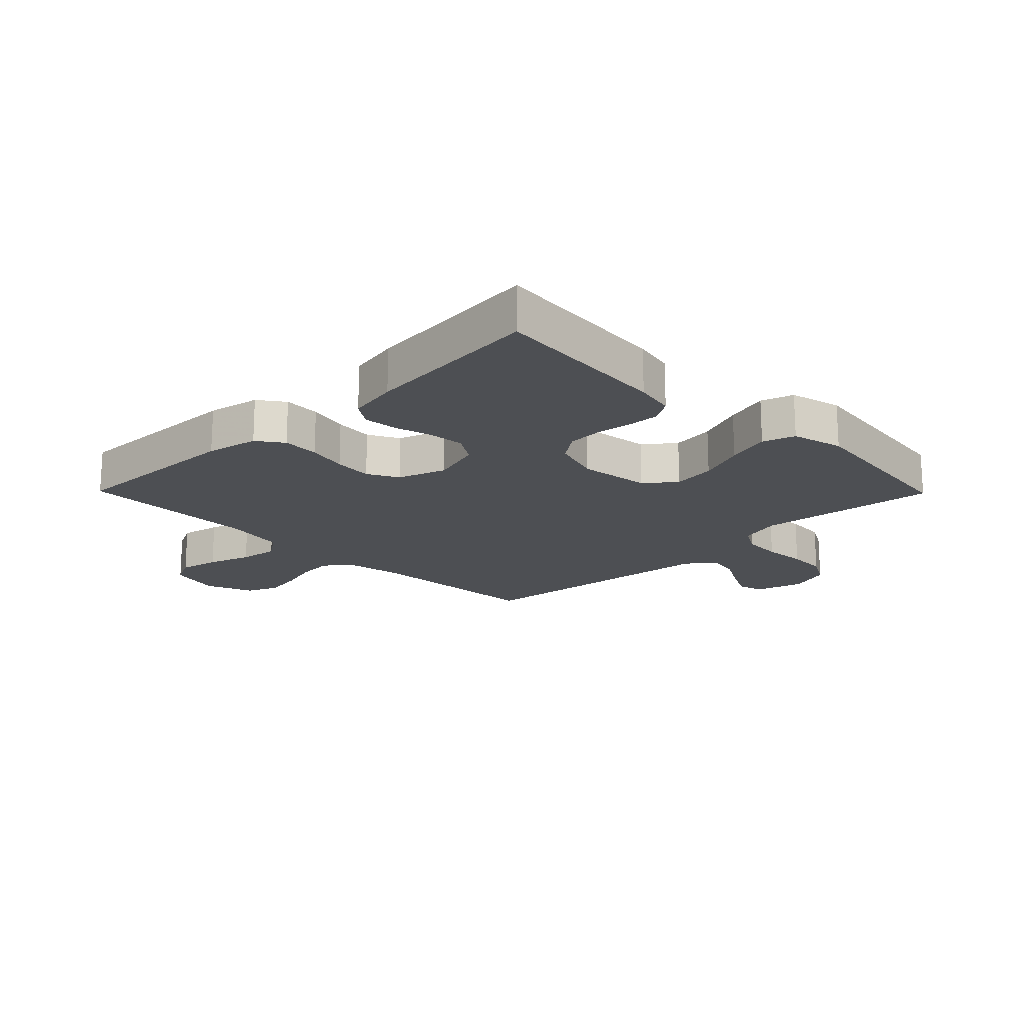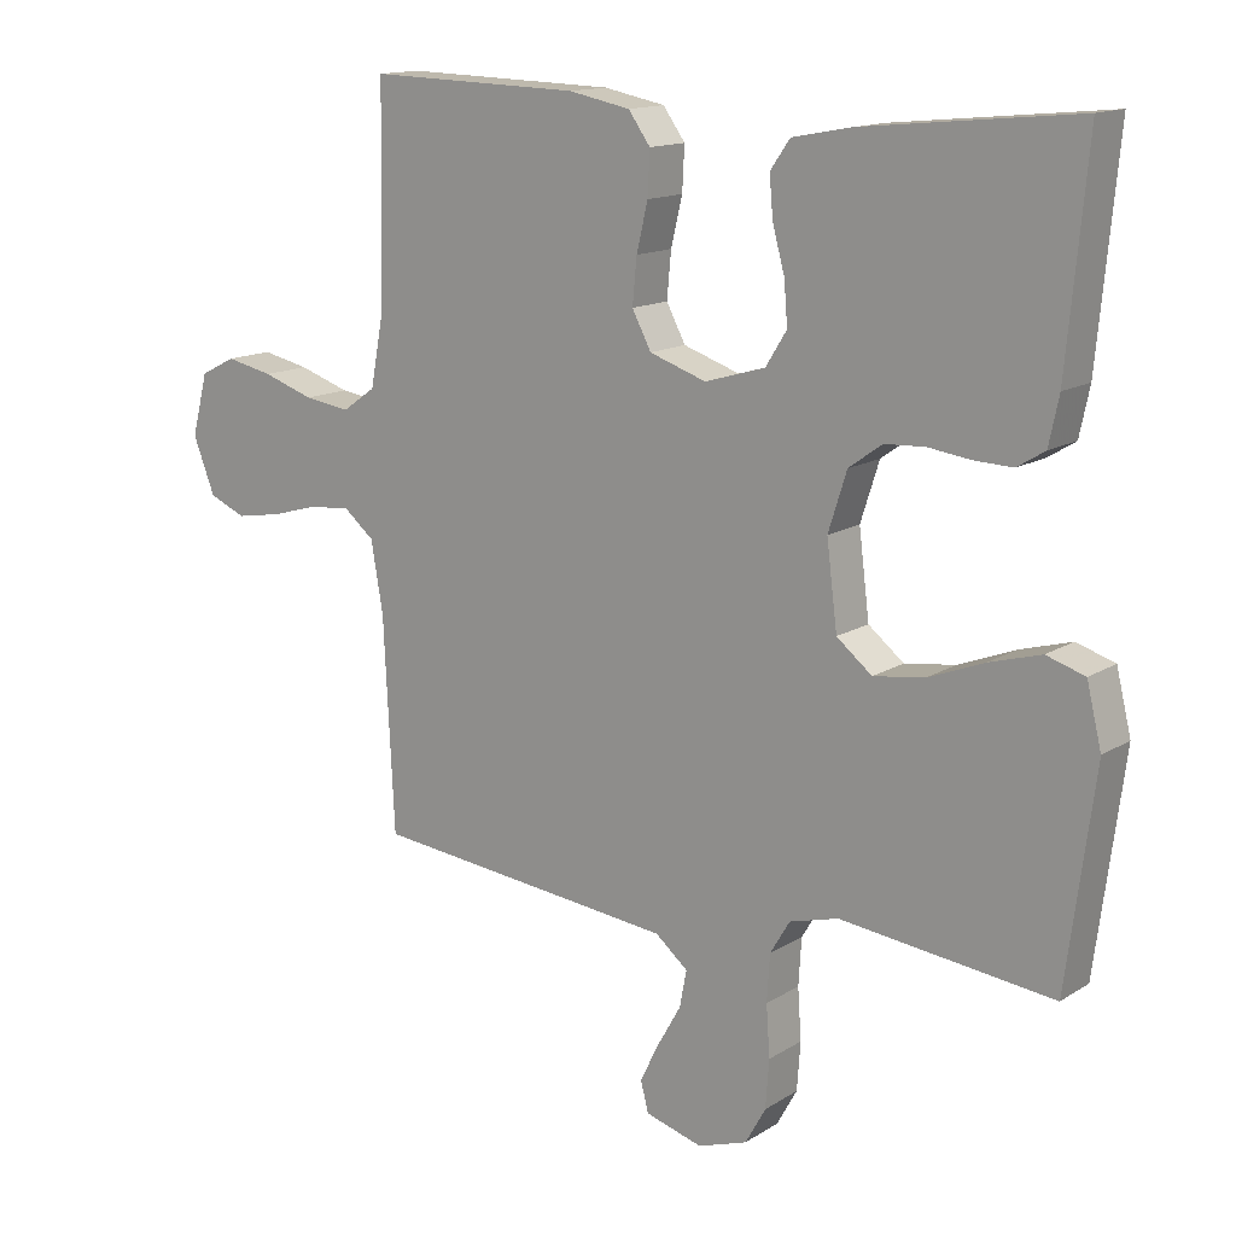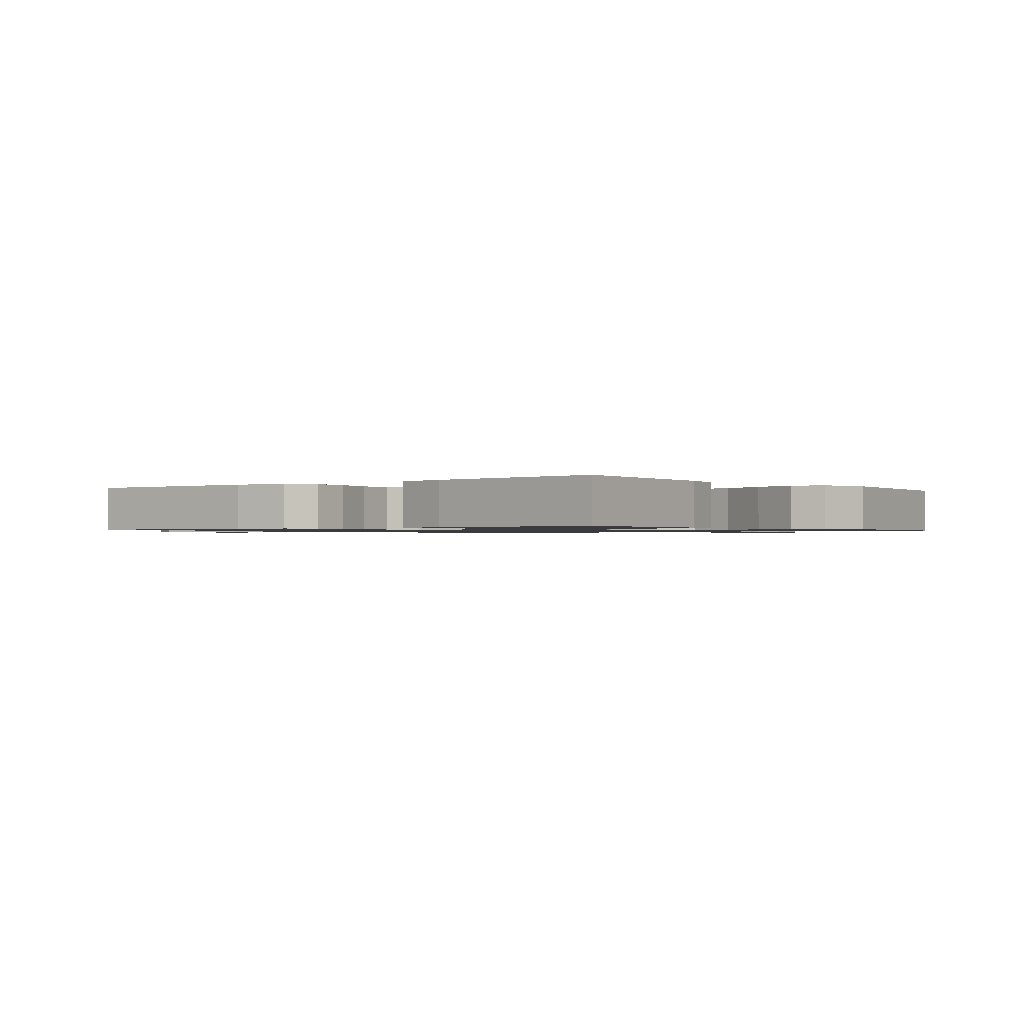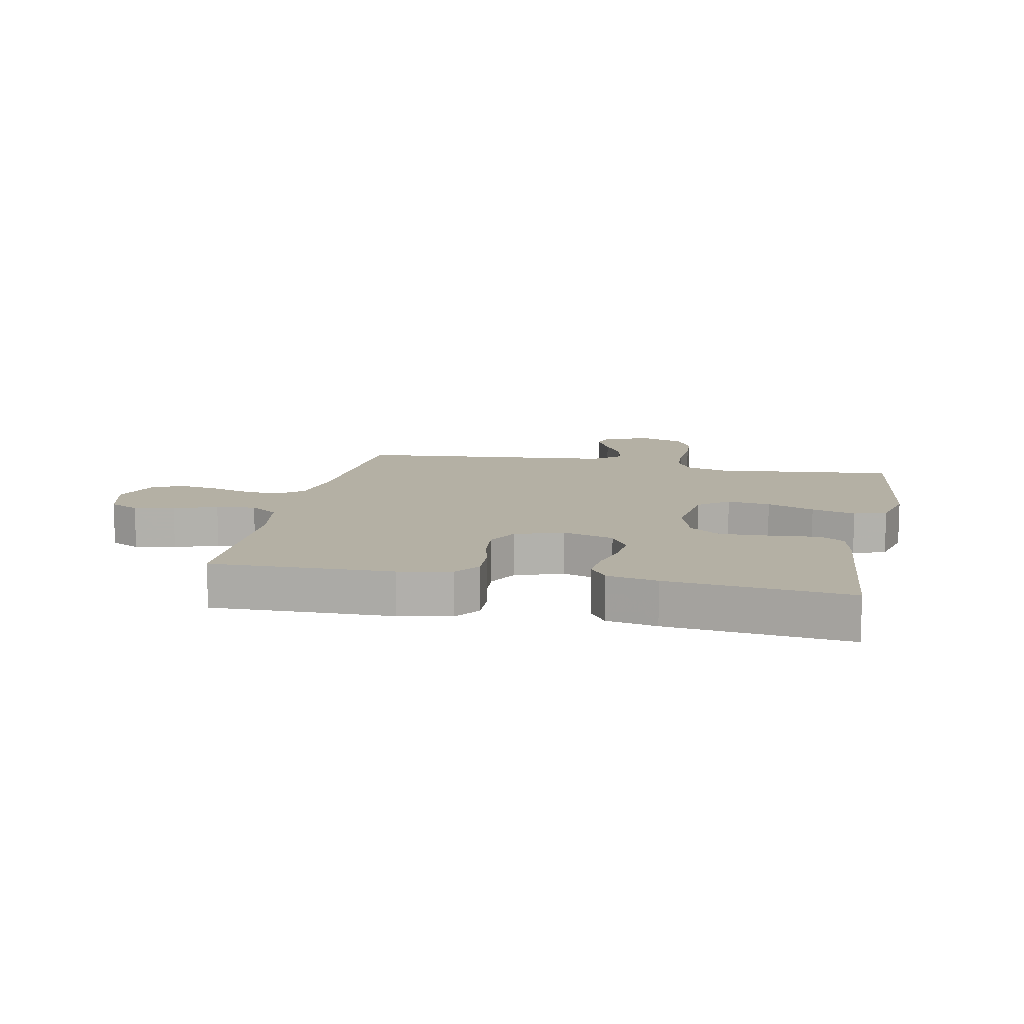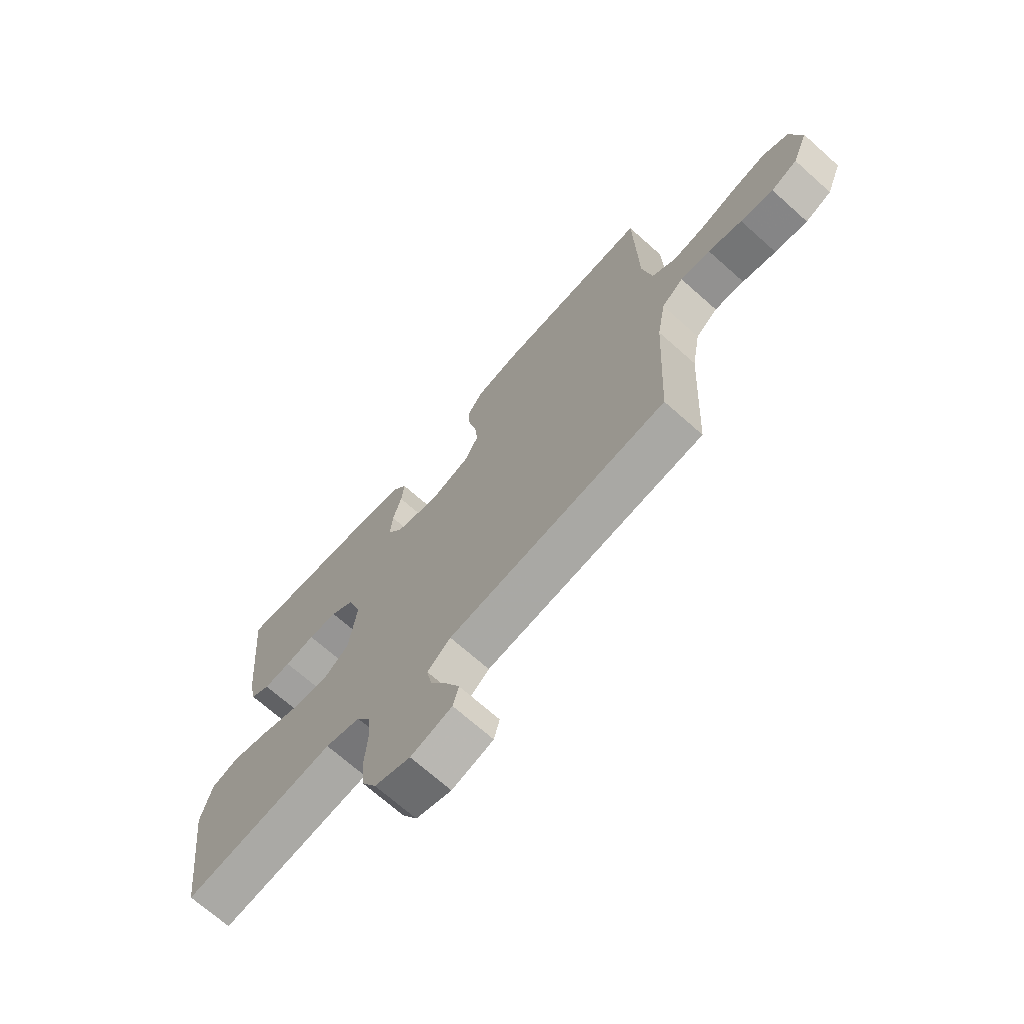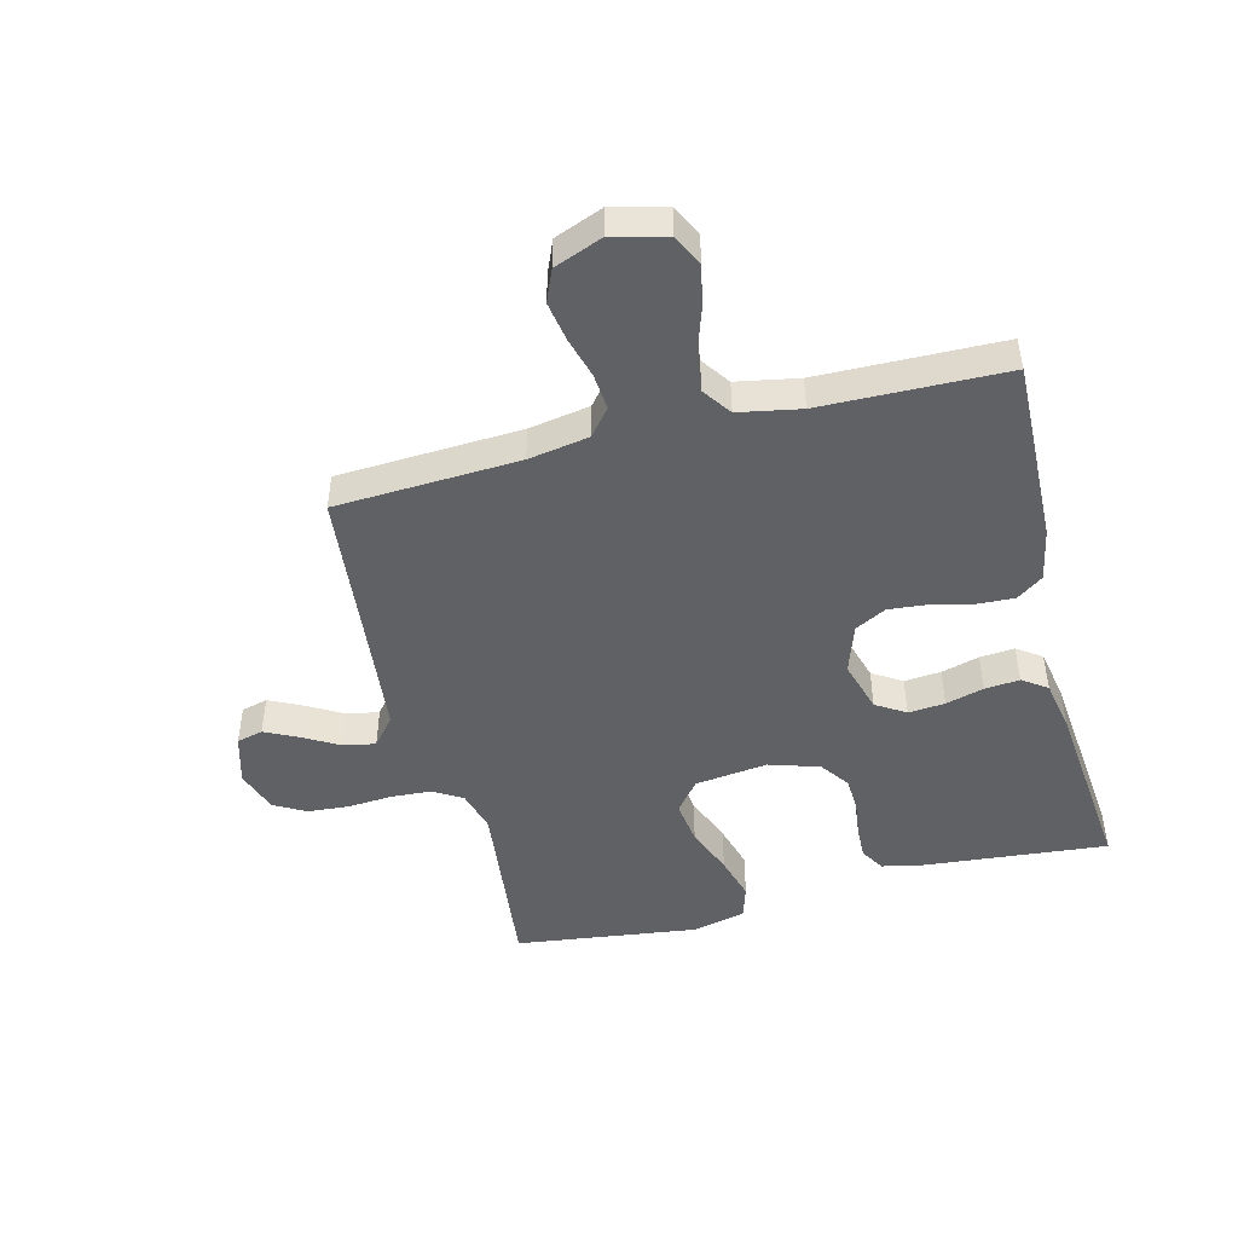
<metadata>
{"format":"obj","ext":"obj","renderer":"f3d","projection":"perspective","resolution":1024,"background":"white","views":[{"elev":-17.8,"azim":44.5,"up":"+Y"},{"elev":14.3,"azim":36.9,"up":"+Z"},{"elev":-1.0,"azim":38.1,"up":"+Y"},{"elev":11.5,"azim":11.8,"up":"+Y"},{"elev":-70.1,"azim":-131.7,"up":"+Z"},{"elev":-47.2,"azim":-75.7,"up":"+Y"}]}
</metadata>
<code>
v -0.5 0.07 -0.5
v -0.515 0.07 -0.2
v -0.532 0.07 -0.101
v -0.575 0.07 -0.066
v -0.634 0.07 -0.071
v -0.701 0.07 -0.09
v -0.766 0.07 -0.101
v -0.818 0.07 -0.079
v -0.849 0.07 0
v -0.826 0.07 0.088
v -0.776 0.07 0.113
v -0.709 0.07 0.099
v -0.637 0.07 0.075
v -0.572 0.07 0.066
v -0.525 0.07 0.099
v -0.506 0.07 0.2
v -0.5 0.07 0.5
v -0.2 0.07 0.492
v -0.113 0.07 0.475
v -0.082 0.07 0.432
v -0.085 0.07 0.371
v -0.101 0.07 0.304
v -0.107 0.07 0.24
v -0.08 0.07 0.189
v 0 0.07 0.162
v 0.085 0.07 0.187
v 0.115 0.07 0.235
v 0.11 0.07 0.295
v 0.093 0.07 0.357
v 0.088 0.07 0.414
v 0.116 0.07 0.454
v 0.2 0.07 0.47
v 0.5 0.07 0.5
v 0.472 0.07 0.2
v 0.458 0.07 0.133
v 0.419 0.07 0.109
v 0.365 0.07 0.111
v 0.305 0.07 0.119
v 0.248 0.07 0.116
v 0.201 0.07 0.082
v 0.175 0.07 0
v 0.19 0.07 -0.119
v 0.24 0.07 -0.159
v 0.312 0.07 -0.149
v 0.391 0.07 -0.118
v 0.464 0.07 -0.097
v 0.518 0.07 -0.114
v 0.539 0.07 -0.2
v 0.5 0.07 -0.5
v 0.2 0.07 -0.466
v 0.131 0.07 -0.485
v 0.103 0.07 -0.532
v 0.099 0.07 -0.598
v 0.104 0.07 -0.67
v 0.099 0.07 -0.738
v 0.07 0.07 -0.79
v 0 0.07 -0.814
v -0.081 0.07 -0.791
v -0.092 0.07 -0.748
v -0.065 0.07 -0.693
v -0.032 0.07 -0.635
v -0.022 0.07 -0.583
v -0.068 0.07 -0.545
v -0.2 0.07 -0.531
v -0.5 0 -0.5
v -0.515 0 -0.2
v -0.532 0 -0.101
v -0.575 0 -0.066
v -0.634 0 -0.071
v -0.701 0 -0.09
v -0.766 0 -0.101
v -0.818 0 -0.079
v -0.849 0 0
v -0.826 0 0.088
v -0.776 0 0.113
v -0.709 0 0.099
v -0.637 0 0.075
v -0.572 0 0.066
v -0.525 0 0.099
v -0.506 0 0.2
v -0.5 0 0.5
v -0.2 0 0.492
v -0.113 0 0.475
v -0.082 0 0.432
v -0.085 0 0.371
v -0.101 0 0.304
v -0.107 0 0.24
v -0.08 0 0.189
v 0 0 0.162
v 0.085 0 0.187
v 0.115 0 0.235
v 0.11 0 0.295
v 0.093 0 0.357
v 0.088 0 0.414
v 0.116 0 0.454
v 0.2 0 0.47
v 0.5 0 0.5
v 0.472 0 0.2
v 0.458 0 0.133
v 0.419 0 0.109
v 0.365 0 0.111
v 0.305 0 0.119
v 0.248 0 0.116
v 0.201 0 0.082
v 0.175 0 0
v 0.19 0 -0.119
v 0.24 0 -0.159
v 0.312 0 -0.149
v 0.391 0 -0.118
v 0.464 0 -0.097
v 0.518 0 -0.114
v 0.539 0 -0.2
v 0.5 0 -0.5
v 0.2 0 -0.466
v 0.131 0 -0.485
v 0.103 0 -0.532
v 0.099 0 -0.598
v 0.104 0 -0.67
v 0.099 0 -0.738
v 0.07 0 -0.79
v 0 0 -0.814
v -0.081 0 -0.791
v -0.092 0 -0.748
v -0.065 0 -0.693
v -0.032 0 -0.635
v -0.022 0 -0.583
v -0.068 0 -0.545
v -0.2 0 -0.531
f 58 59 60 61
f 56 57 58 61
f 56 61 62
f 53 54 55 56
f 52 53 56 62
f 51 52 62 63
f 47 48 49 50
f 47 50 51
f 44 45 46 47
f 44 47 51 63
f 35 36 37 38
f 35 38 39
f 34 35 39
f 33 34 39
f 32 33 39 40
f 28 29 30 31
f 27 28 31 32
f 19 20 21 22
f 19 22 23
f 16 17 18 19
f 15 16 19 23
f 14 15 23 24
f 10 11 12 13
f 10 13 14
f 9 10 14
f 8 9 14
f 5 6 7 8
f 4 5 8 14
f 3 4 14 24
f 64 1 2
f 43 44 63 64
f 42 43 64 2
f 41 42 2 3
f 27 32 40 41
f 26 27 41
f 25 26 41 3
f 3 24 25
f 125 124 123 122
f 125 122 121 120
f 126 125 120
f 120 119 118 117
f 126 120 117 116
f 127 126 116 115
f 114 113 112 111
f 115 114 111
f 111 110 109 108
f 127 115 111 108
f 102 101 100 99
f 103 102 99
f 103 99 98
f 103 98 97
f 104 103 97 96
f 95 94 93 92
f 96 95 92 91
f 86 85 84 83
f 87 86 83
f 83 82 81 80
f 87 83 80 79
f 88 87 79 78
f 77 76 75 74
f 78 77 74
f 78 74 73
f 78 73 72
f 72 71 70 69
f 78 72 69 68
f 88 78 68 67
f 66 65 128
f 128 127 108 107
f 66 128 107 106
f 67 66 106 105
f 105 104 96 91
f 105 91 90
f 67 105 90 89
f 89 88 67
f 1 65 66 2
f 2 66 67 3
f 3 67 68 4
f 4 68 69 5
f 5 69 70 6
f 6 70 71 7
f 7 71 72 8
f 8 72 73 9
f 9 73 74 10
f 10 74 75 11
f 11 75 76 12
f 12 76 77 13
f 13 77 78 14
f 14 78 79 15
f 15 79 80 16
f 16 80 81 17
f 17 81 82 18
f 18 82 83 19
f 19 83 84 20
f 20 84 85 21
f 21 85 86 22
f 22 86 87 23
f 23 87 88 24
f 24 88 89 25
f 25 89 90 26
f 26 90 91 27
f 27 91 92 28
f 28 92 93 29
f 29 93 94 30
f 30 94 95 31
f 31 95 96 32
f 32 96 97 33
f 33 97 98 34
f 34 98 99 35
f 35 99 100 36
f 36 100 101 37
f 37 101 102 38
f 38 102 103 39
f 39 103 104 40
f 40 104 105 41
f 41 105 106 42
f 42 106 107 43
f 43 107 108 44
f 44 108 109 45
f 45 109 110 46
f 46 110 111 47
f 47 111 112 48
f 48 112 113 49
f 49 113 114 50
f 50 114 115 51
f 51 115 116 52
f 52 116 117 53
f 53 117 118 54
f 54 118 119 55
f 55 119 120 56
f 56 120 121 57
f 57 121 122 58
f 58 122 123 59
f 59 123 124 60
f 60 124 125 61
f 61 125 126 62
f 62 126 127 63
f 63 127 128 64
f 64 128 65 1

</code>
